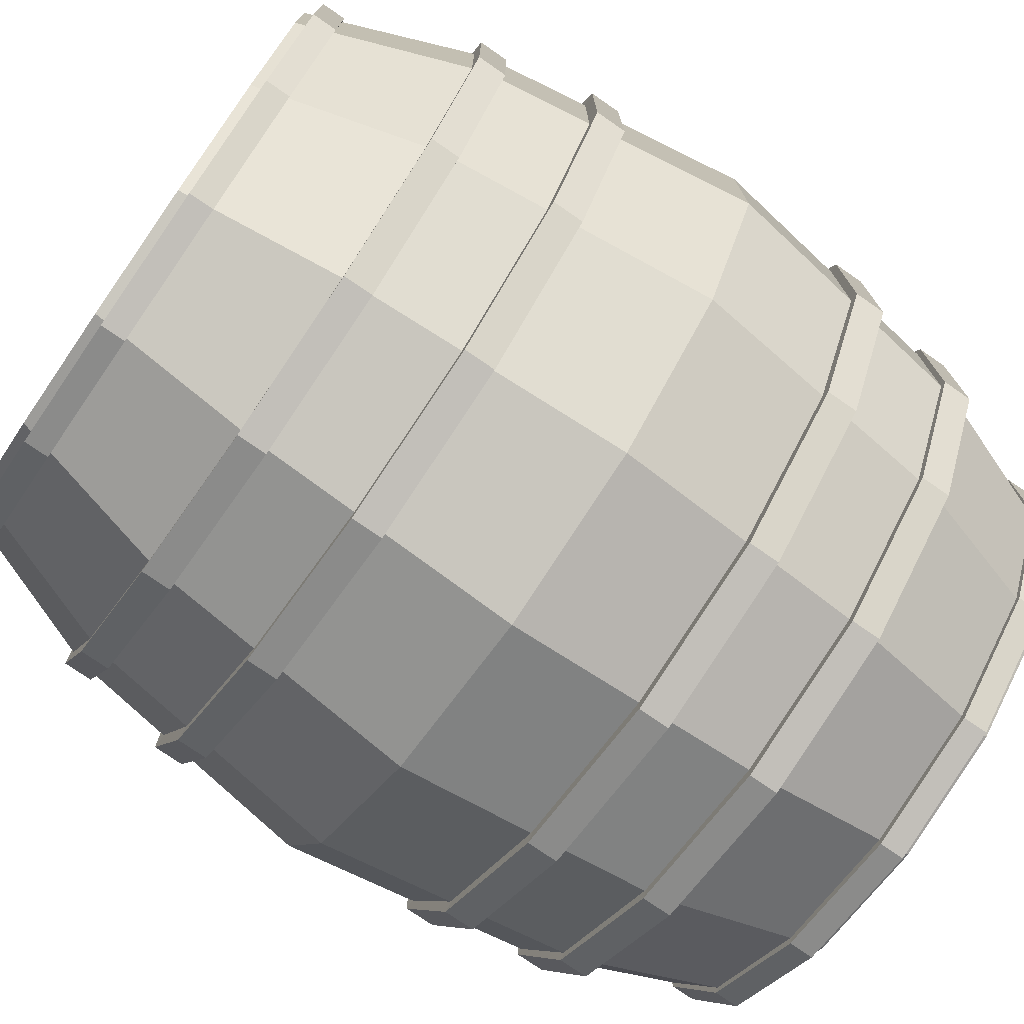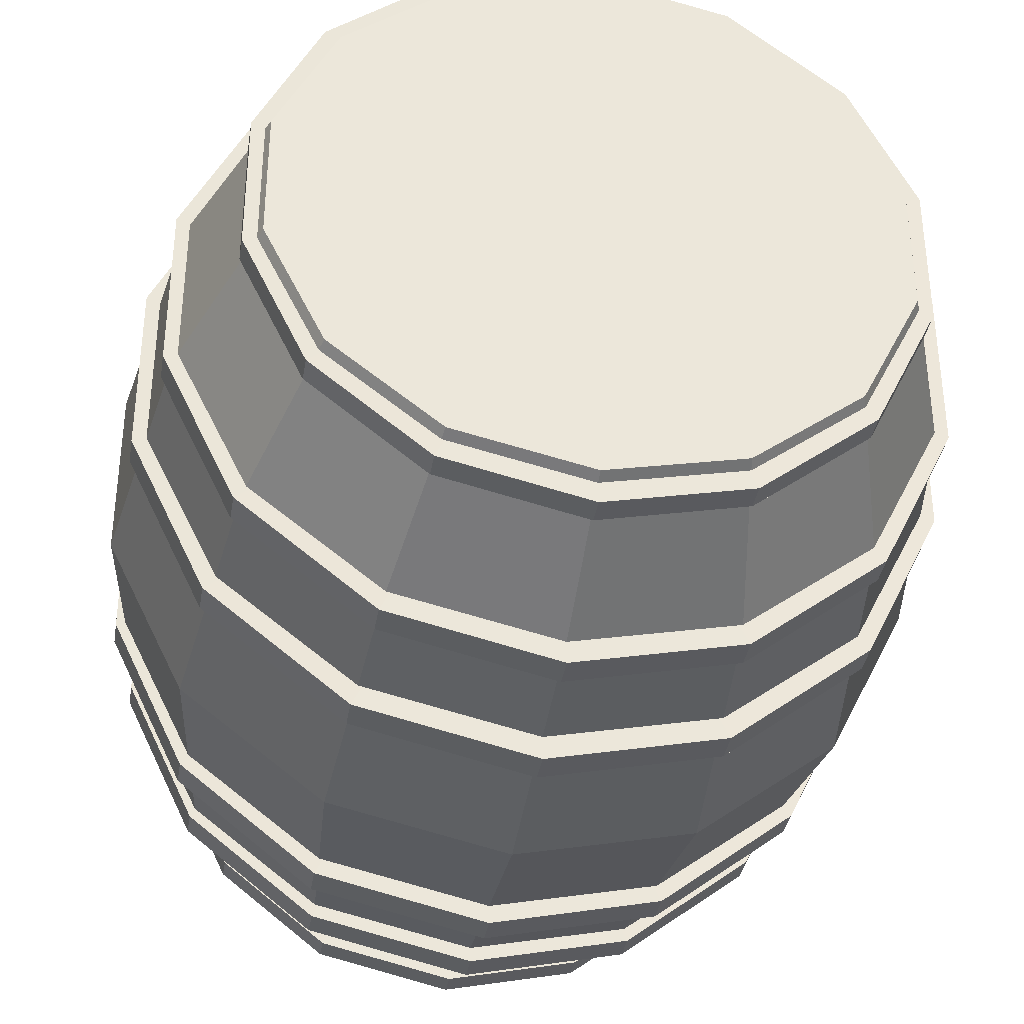
<metadata>
{"format":"obj","ext":"obj","renderer":"f3d","projection":"perspective","resolution":1024,"background":"white","views":[{"elev":-75.6,"azim":-124.7,"up":"+Z"},{"elev":-36.8,"azim":-9.3,"up":"+Z"}]}
</metadata>
<code>
o BARRIL
v -0 -0.5523 -0.4192
v -0 -0.5859 -0.4192
v -0.1819 -0.5523 -0.3777
v -0.1819 -0.5859 -0.3777
v -0.3278 -0.5523 -0.2614
v -0.3278 -0.5859 -0.2614
v -0.4087 -0.5523 -0.09329
v -0.4087 -0.5859 -0.09329
v -0.4087 -0.5523 0.09329
v -0.4087 -0.5859 0.09329
v -0.3278 -0.5523 0.2614
v -0.3278 -0.5859 0.2614
v -0.1819 -0.5523 0.3777
v -0.1819 -0.5859 0.3777
v -0 -0.5523 0.4192
v -0 -0.5859 0.4192
v 0.1819 -0.5523 0.3777
v 0.1819 -0.5859 0.3777
v 0.3278 -0.5523 0.2614
v 0.3278 -0.5859 0.2614
v 0.4087 -0.5523 0.09329
v 0.4087 -0.5859 0.09329
v 0.4087 -0.5523 -0.09329
v 0.4087 -0.5859 -0.09329
v 0.3278 -0.5523 -0.2614
v 0.3278 -0.5859 -0.2614
v 0.1819 -0.5523 -0.3777
v 0.1819 -0.5859 -0.3777
v -0 -0.5535 -0.3899
v -0 -0.5847 -0.3899
v -0.1692 -0.5535 -0.3513
v -0.1692 -0.5847 -0.3513
v -0.3048 -0.5535 -0.2431
v -0.3048 -0.5847 -0.2431
v -0.3801 -0.5535 -0.08675
v -0.3801 -0.5847 -0.08675
v -0.3801 -0.5535 0.08675
v -0.3801 -0.5847 0.08675
v -0.3048 -0.5535 0.2431
v -0.3048 -0.5847 0.2431
v -0.1692 -0.5535 0.3513
v -0.1692 -0.5847 0.3513
v -0 -0.5535 0.3899
v -0 -0.5847 0.3899
v 0.1692 -0.5535 0.3513
v 0.1692 -0.5847 0.3513
v 0.3048 -0.5535 0.2431
v 0.3048 -0.5847 0.2431
v 0.3801 -0.5535 0.08675
v 0.3801 -0.5847 0.08675
v 0.3801 -0.5535 -0.08675
v 0.3801 -0.5847 -0.08675
v 0.3048 -0.5535 -0.2431
v 0.3048 -0.5847 -0.2431
v 0.1692 -0.5535 -0.3513
v 0.1692 -0.5847 -0.3513
v 0 -0.6 -0.3859
v 0 0.6 -0.3859
v 0.1718 -0.6 -0.3477
v 0.1718 0.6 -0.3477
v 0.3095 -0.6 -0.2406
v 0.3095 0.6 -0.2406
v 0.3859 -0.6 -0.08588
v 0.3859 0.6 -0.08588
v 0.3859 -0.6 0.08588
v 0.3859 0.6 0.08588
v 0.3095 -0.6 0.2406
v 0.3095 0.6 0.2406
v 0.1718 -0.6 0.3477
v 0.1718 0.6 0.3477
v 0 -0.6 0.3859
v 0 0.6 0.3859
v -0.1718 -0.6 0.3477
v -0.1718 0.6 0.3477
v -0.3095 -0.6 0.2406
v -0.3095 0.6 0.2406
v -0.3859 -0.6 0.08588
v -0.3859 0.6 0.08588
v -0.3859 -0.6 -0.08588
v -0.3859 0.6 -0.08588
v -0.3095 -0.6 -0.2406
v -0.3095 0.6 -0.2406
v -0.1718 -0.6 -0.3477
v -0.1718 0.6 -0.3477
v -0 -0.3684 -0.474
v -0 -0 -0.5286
v -0 0.3684 -0.474
v 0.2109 0.3684 -0.427
v 0.2352 -0 -0.4762
v 0.2109 -0.3684 -0.427
v 0.3801 0.3684 -0.2955
v 0.4239 -0 -0.3296
v 0.3801 -0.3684 -0.2955
v 0.474 0.3684 -0.1055
v 0.5286 -0 -0.1176
v 0.474 -0.3684 -0.1055
v 0.474 0.3684 0.1055
v 0.5286 0 0.1176
v 0.474 -0.3684 0.1055
v 0.3801 0.3684 0.2955
v 0.4239 0 0.3296
v 0.3801 -0.3684 0.2955
v 0.2109 0.3684 0.427
v 0.2352 0 0.4762
v 0.2109 -0.3684 0.427
v 0 0.3684 0.474
v 0 0 0.5286
v 0 -0.3684 0.474
v -0.2109 0.3684 0.427
v -0.2352 0 0.4762
v -0.2109 -0.3684 0.427
v -0.3801 0.3684 0.2955
v -0.4239 0 0.3296
v -0.3801 -0.3684 0.2955
v -0.474 0.3684 0.1055
v -0.5286 0 0.1176
v -0.474 -0.3684 0.1055
v -0.474 0.3684 -0.1055
v -0.5286 -0 -0.1176
v -0.474 -0.3684 -0.1055
v -0.3801 0.3684 -0.2955
v -0.4239 -0 -0.3296
v -0.3801 -0.3684 -0.2955
v -0.2109 0.3684 -0.427
v -0.2352 -0 -0.4762
v -0.2109 -0.3684 -0.427
v 0 0.346 -0.4975
v 0 0.3858 -0.4975
v 0.2159 0.346 -0.4483
v 0.2159 0.3858 -0.4483
v 0.389 0.346 -0.3102
v 0.389 0.3858 -0.3102
v 0.4851 0.346 -0.1107
v 0.4851 0.3858 -0.1107
v 0.4851 0.346 0.1107
v 0.4851 0.3858 0.1107
v 0.389 0.346 0.3102
v 0.389 0.3858 0.3102
v 0.2159 0.346 0.4483
v 0.2159 0.3858 0.4483
v 0 0.346 0.4975
v 0 0.3858 0.4975
v -0.2159 0.346 0.4483
v -0.2159 0.3858 0.4483
v -0.389 0.346 0.3102
v -0.389 0.3858 0.3102
v -0.4851 0.346 0.1107
v -0.4851 0.3858 0.1107
v -0.4851 0.346 -0.1107
v -0.4851 0.3858 -0.1107
v -0.389 0.346 -0.3102
v -0.389 0.3858 -0.3102
v -0.2159 0.346 -0.4483
v -0.2159 0.3858 -0.4483
v 0 0.3474 -0.4627
v 0 0.3844 -0.4627
v 0.2008 0.3474 -0.4169
v 0.2008 0.3844 -0.4169
v 0.3617 0.3474 -0.2885
v 0.3617 0.3844 -0.2885
v 0.4511 0.3474 -0.103
v 0.4511 0.3844 -0.103
v 0.4511 0.3474 0.103
v 0.4511 0.3844 0.103
v 0.3617 0.3474 0.2885
v 0.3617 0.3844 0.2885
v 0.2008 0.3474 0.4169
v 0.2008 0.3844 0.4169
v 0 0.3474 0.4627
v 0 0.3844 0.4627
v -0.2008 0.3474 0.4169
v -0.2008 0.3844 0.4169
v -0.3617 0.3474 0.2885
v -0.3617 0.3844 0.2885
v -0.4511 0.3474 0.103
v -0.4511 0.3844 0.103
v -0.4511 0.3474 -0.103
v -0.4511 0.3844 -0.103
v -0.3617 0.3474 -0.2885
v -0.3617 0.3844 -0.2885
v -0.2008 0.3474 -0.4169
v -0.2008 0.3844 -0.4169
v 0 0.1824 -0.5267
v 0 0.2246 -0.5267
v 0.2285 0.1824 -0.4745
v 0.2285 0.2246 -0.4745
v 0.4118 0.1824 -0.3284
v 0.4118 0.2246 -0.3284
v 0.5135 0.1824 -0.1172
v 0.5135 0.2246 -0.1172
v 0.5135 0.1824 0.1172
v 0.5135 0.2246 0.1172
v 0.4118 0.1824 0.3284
v 0.4118 0.2246 0.3284
v 0.2285 0.1824 0.4745
v 0.2285 0.2246 0.4745
v 0 0.1824 0.5267
v 0 0.2246 0.5267
v -0.2285 0.1824 0.4745
v -0.2285 0.2246 0.4745
v -0.4118 0.1824 0.3284
v -0.4118 0.2246 0.3284
v -0.5135 0.1824 0.1172
v -0.5135 0.2246 0.1172
v -0.5135 0.1824 -0.1172
v -0.5135 0.2246 -0.1172
v -0.4118 0.1824 -0.3284
v -0.4118 0.2246 -0.3284
v -0.2285 0.1824 -0.4745
v -0.2285 0.2246 -0.4745
v 0 0.1839 -0.4898
v 0 0.2231 -0.4898
v 0.2125 0.1839 -0.4413
v 0.2125 0.2231 -0.4413
v 0.3829 0.1839 -0.3054
v 0.3829 0.2231 -0.3054
v 0.4775 0.1839 -0.109
v 0.4775 0.2231 -0.109
v 0.4775 0.1839 0.109
v 0.4775 0.2231 0.109
v 0.3829 0.1839 0.3054
v 0.3829 0.2231 0.3054
v 0.2125 0.1839 0.4413
v 0.2125 0.2231 0.4413
v 0 0.1839 0.4898
v 0 0.2231 0.4898
v -0.2125 0.1839 0.4413
v -0.2125 0.2231 0.4413
v -0.3829 0.1839 0.3054
v -0.3829 0.2231 0.3054
v -0.4775 0.1839 0.109
v -0.4775 0.2231 0.109
v -0.4775 0.1839 -0.109
v -0.4775 0.2231 -0.109
v -0.3829 0.1839 -0.3054
v -0.3829 0.2231 -0.3054
v -0.2125 0.1839 -0.4413
v -0.2125 0.2231 -0.4413
v 0 -0.3454 -0.4975
v -0 -0.3852 -0.4975
v -0.2159 -0.3454 -0.4483
v -0.2159 -0.3852 -0.4483
v -0.389 -0.3454 -0.3102
v -0.389 -0.3852 -0.3102
v -0.4851 -0.3454 -0.1107
v -0.4851 -0.3852 -0.1107
v -0.4851 -0.3454 0.1107
v -0.4851 -0.3852 0.1107
v -0.389 -0.3454 0.3102
v -0.389 -0.3852 0.3102
v -0.2159 -0.3454 0.4483
v -0.2159 -0.3852 0.4483
v -0 -0.3454 0.4975
v -0 -0.3852 0.4975
v 0.2159 -0.3454 0.4483
v 0.2159 -0.3852 0.4483
v 0.389 -0.3454 0.3102
v 0.389 -0.3852 0.3102
v 0.4851 -0.3454 0.1107
v 0.4851 -0.3852 0.1107
v 0.4851 -0.3454 -0.1107
v 0.4851 -0.3852 -0.1107
v 0.389 -0.3454 -0.3102
v 0.389 -0.3852 -0.3102
v 0.2159 -0.3454 -0.4483
v 0.2159 -0.3852 -0.4483
v 0 -0.3468 -0.4627
v -0 -0.3838 -0.4627
v -0.2008 -0.3468 -0.4169
v -0.2008 -0.3838 -0.4169
v -0.3617 -0.3468 -0.2885
v -0.3617 -0.3838 -0.2885
v -0.4511 -0.3468 -0.103
v -0.4511 -0.3838 -0.103
v -0.4511 -0.3468 0.103
v -0.4511 -0.3838 0.103
v -0.3617 -0.3468 0.2885
v -0.3617 -0.3838 0.2885
v -0.2008 -0.3468 0.4169
v -0.2008 -0.3838 0.4169
v -0 -0.3468 0.4627
v -0 -0.3838 0.4627
v 0.2008 -0.3468 0.4169
v 0.2008 -0.3838 0.4169
v 0.3617 -0.3468 0.2885
v 0.3617 -0.3838 0.2885
v 0.4511 -0.3468 0.103
v 0.4511 -0.3838 0.103
v 0.4511 -0.3468 -0.103
v 0.4511 -0.3838 -0.103
v 0.3617 -0.3468 -0.2885
v 0.3617 -0.3838 -0.2885
v 0.2008 -0.3468 -0.4169
v 0.2008 -0.3838 -0.4169
v 0 -0.1818 -0.5267
v 0 -0.224 -0.5267
v -0.2285 -0.1818 -0.4745
v -0.2285 -0.224 -0.4745
v -0.4118 -0.1818 -0.3284
v -0.4118 -0.224 -0.3284
v -0.5135 -0.1818 -0.1172
v -0.5135 -0.224 -0.1172
v -0.5135 -0.1818 0.1172
v -0.5135 -0.224 0.1172
v -0.4118 -0.1818 0.3284
v -0.4118 -0.224 0.3284
v -0.2285 -0.1818 0.4745
v -0.2285 -0.224 0.4745
v -0 -0.1818 0.5267
v -0 -0.224 0.5267
v 0.2285 -0.1818 0.4745
v 0.2285 -0.224 0.4745
v 0.4118 -0.1818 0.3284
v 0.4118 -0.224 0.3284
v 0.5135 -0.1818 0.1172
v 0.5135 -0.224 0.1172
v 0.5135 -0.1818 -0.1172
v 0.5135 -0.224 -0.1172
v 0.4118 -0.1818 -0.3284
v 0.4118 -0.224 -0.3284
v 0.2285 -0.1818 -0.4745
v 0.2285 -0.224 -0.4745
v 0 -0.1833 -0.4898
v 0 -0.2225 -0.4898
v -0.2125 -0.1833 -0.4413
v -0.2125 -0.2225 -0.4413
v -0.3829 -0.1833 -0.3054
v -0.3829 -0.2225 -0.3054
v -0.4775 -0.1833 -0.109
v -0.4775 -0.2225 -0.109
v -0.4775 -0.1833 0.109
v -0.4775 -0.2225 0.109
v -0.3829 -0.1833 0.3054
v -0.3829 -0.2225 0.3054
v -0.2125 -0.1833 0.4413
v -0.2125 -0.2225 0.4413
v -0 -0.1833 0.4898
v -0 -0.2225 0.4898
v 0.2125 -0.1833 0.4413
v 0.2125 -0.2225 0.4413
v 0.3829 -0.1833 0.3054
v 0.3829 -0.2225 0.3054
v 0.4775 -0.1833 0.109
v 0.4775 -0.2225 0.109
v 0.4775 -0.1833 -0.109
v 0.4775 -0.2225 -0.109
v 0.3829 -0.1833 -0.3054
v 0.3829 -0.2225 -0.3054
v 0.2125 -0.1833 -0.4413
v 0.2125 -0.2225 -0.4413
v 0 0.5529 -0.4192
v 0 0.5865 -0.4192
v 0.1819 0.5529 -0.3777
v 0.1819 0.5865 -0.3777
v 0.3278 0.5529 -0.2614
v 0.3278 0.5865 -0.2614
v 0.4087 0.5529 -0.09329
v 0.4087 0.5865 -0.09329
v 0.4087 0.5529 0.09329
v 0.4087 0.5865 0.09329
v 0.3278 0.5529 0.2614
v 0.3278 0.5865 0.2614
v 0.1819 0.5529 0.3777
v 0.1819 0.5865 0.3777
v 0 0.5529 0.4192
v 0 0.5865 0.4192
v -0.1819 0.5529 0.3777
v -0.1819 0.5865 0.3777
v -0.3278 0.5529 0.2614
v -0.3278 0.5865 0.2614
v -0.4087 0.5529 0.09329
v -0.4087 0.5865 0.09329
v -0.4087 0.5529 -0.09329
v -0.4087 0.5865 -0.09329
v -0.3278 0.5529 -0.2614
v -0.3278 0.5865 -0.2614
v -0.1819 0.5529 -0.3777
v -0.1819 0.5865 -0.3777
v 0 0.5541 -0.3899
v 0 0.5853 -0.3899
v 0.1692 0.5541 -0.3513
v 0.1692 0.5853 -0.3513
v 0.3048 0.5541 -0.2431
v 0.3048 0.5853 -0.2431
v 0.3801 0.5541 -0.08675
v 0.3801 0.5853 -0.08675
v 0.3801 0.5541 0.08675
v 0.3801 0.5853 0.08675
v 0.3048 0.5541 0.2431
v 0.3048 0.5853 0.2431
v 0.1692 0.5541 0.3513
v 0.1692 0.5853 0.3513
v 0 0.5541 0.3899
v 0 0.5853 0.3899
v -0.1692 0.5541 0.3513
v -0.1692 0.5853 0.3513
v -0.3048 0.5541 0.2431
v -0.3048 0.5853 0.2431
v -0.3801 0.5541 0.08675
v -0.3801 0.5853 0.08675
v -0.3801 0.5541 -0.08675
v -0.3801 0.5853 -0.08675
v -0.3048 0.5541 -0.2431
v -0.3048 0.5853 -0.2431
v -0.1692 0.5541 -0.3513
v -0.1692 0.5853 -0.3513
f 1 2 4 3
f 3 4 6 5
f 5 6 8 7
f 7 8 10 9
f 9 10 12 11
f 11 12 14 13
f 13 14 16 15
f 15 16 18 17
f 17 18 20 19
f 19 20 22 21
f 21 22 24 23
f 23 24 26 25
f 31 32 34 33
f 25 26 28 27
f 27 28 2 1
f 29 30 32 31
f 33 34 36 35
f 35 36 38 37
f 37 38 40 39
f 39 40 42 41
f 41 42 44 43
f 43 44 46 45
f 45 46 48 47
f 47 48 50 49
f 49 50 52 51
f 51 52 54 53
f 53 54 56 55
f 55 56 30 29
f 22 50 52 24
f 20 48 50 22
f 18 46 48 20
f 16 44 46 18
f 14 42 44 16
f 12 40 42 14
f 10 38 40 12
f 8 36 38 10
f 6 34 36 8
f 4 32 34 6
f 2 30 32 4
f 28 56 30 2
f 26 54 56 28
f 24 52 54 26
f 25 53 51 23
f 23 51 49 21
f 21 49 47 19
f 19 47 45 17
f 17 45 43 15
f 15 43 41 13
f 13 41 39 11
f 11 39 37 9
f 9 37 35 7
f 7 35 33 5
f 5 33 31 3
f 3 31 29 1
f 1 29 55 27
f 27 55 53 25
f 87 58 60 88
f 88 60 62 91
f 91 62 64 94
f 94 64 66 97
f 97 66 68 100
f 100 68 70 103
f 103 70 72 106
f 106 72 74 109
f 109 74 76 112
f 112 76 78 115
f 115 78 80 118
f 118 80 82 121
f 60 58 84 82 80 78 76 74 72 70 68 66 64 62
f 121 82 84 124
f 124 84 58 87
f 57 59 61 63 65 67 69 71 73 75 77 79 81 83
f 83 126 85 57
f 126 125 86 85
f 125 124 87 86
f 81 123 126 83
f 123 122 125 126
f 122 121 124 125
f 79 120 123 81
f 120 119 122 123
f 119 118 121 122
f 77 117 120 79
f 117 116 119 120
f 116 115 118 119
f 75 114 117 77
f 114 113 116 117
f 113 112 115 116
f 73 111 114 75
f 111 110 113 114
f 110 109 112 113
f 71 108 111 73
f 108 107 110 111
f 107 106 109 110
f 69 105 108 71
f 105 104 107 108
f 104 103 106 107
f 67 102 105 69
f 102 101 104 105
f 101 100 103 104
f 65 99 102 67
f 99 98 101 102
f 98 97 100 101
f 63 96 99 65
f 96 95 98 99
f 95 94 97 98
f 61 93 96 63
f 93 92 95 96
f 92 91 94 95
f 59 90 93 61
f 90 89 92 93
f 89 88 91 92
f 57 85 90 59
f 85 86 89 90
f 86 87 88 89
f 127 128 130 129
f 129 130 132 131
f 131 132 134 133
f 133 134 136 135
f 135 136 138 137
f 137 138 140 139
f 139 140 142 141
f 141 142 144 143
f 143 144 146 145
f 145 146 148 147
f 147 148 150 149
f 149 150 152 151
f 157 158 160 159
f 151 152 154 153
f 153 154 128 127
f 155 156 158 157
f 159 160 162 161
f 161 162 164 163
f 163 164 166 165
f 165 166 168 167
f 167 168 170 169
f 169 170 172 171
f 171 172 174 173
f 173 174 176 175
f 175 176 178 177
f 177 178 180 179
f 179 180 182 181
f 181 182 156 155
f 148 176 178 150
f 146 174 176 148
f 144 172 174 146
f 142 170 172 144
f 140 168 170 142
f 138 166 168 140
f 136 164 166 138
f 134 162 164 136
f 132 160 162 134
f 130 158 160 132
f 128 156 158 130
f 154 182 156 128
f 152 180 182 154
f 150 178 180 152
f 151 179 177 149
f 149 177 175 147
f 147 175 173 145
f 145 173 171 143
f 143 171 169 141
f 141 169 167 139
f 139 167 165 137
f 137 165 163 135
f 135 163 161 133
f 133 161 159 131
f 131 159 157 129
f 129 157 155 127
f 127 155 181 153
f 153 181 179 151
f 183 184 186 185
f 185 186 188 187
f 187 188 190 189
f 189 190 192 191
f 191 192 194 193
f 193 194 196 195
f 195 196 198 197
f 197 198 200 199
f 199 200 202 201
f 201 202 204 203
f 203 204 206 205
f 205 206 208 207
f 213 214 216 215
f 207 208 210 209
f 209 210 184 183
f 211 212 214 213
f 215 216 218 217
f 217 218 220 219
f 219 220 222 221
f 221 222 224 223
f 223 224 226 225
f 225 226 228 227
f 227 228 230 229
f 229 230 232 231
f 231 232 234 233
f 233 234 236 235
f 235 236 238 237
f 237 238 212 211
f 204 232 234 206
f 202 230 232 204
f 200 228 230 202
f 198 226 228 200
f 196 224 226 198
f 194 222 224 196
f 192 220 222 194
f 190 218 220 192
f 188 216 218 190
f 186 214 216 188
f 184 212 214 186
f 210 238 212 184
f 208 236 238 210
f 206 234 236 208
f 207 235 233 205
f 205 233 231 203
f 203 231 229 201
f 201 229 227 199
f 199 227 225 197
f 197 225 223 195
f 195 223 221 193
f 193 221 219 191
f 191 219 217 189
f 189 217 215 187
f 187 215 213 185
f 185 213 211 183
f 183 211 237 209
f 209 237 235 207
f 239 240 242 241
f 241 242 244 243
f 243 244 246 245
f 245 246 248 247
f 247 248 250 249
f 249 250 252 251
f 251 252 254 253
f 253 254 256 255
f 255 256 258 257
f 257 258 260 259
f 259 260 262 261
f 261 262 264 263
f 269 270 272 271
f 263 264 266 265
f 265 266 240 239
f 267 268 270 269
f 271 272 274 273
f 273 274 276 275
f 275 276 278 277
f 277 278 280 279
f 279 280 282 281
f 281 282 284 283
f 283 284 286 285
f 285 286 288 287
f 287 288 290 289
f 289 290 292 291
f 291 292 294 293
f 293 294 268 267
f 260 288 290 262
f 258 286 288 260
f 256 284 286 258
f 254 282 284 256
f 252 280 282 254
f 250 278 280 252
f 248 276 278 250
f 246 274 276 248
f 244 272 274 246
f 242 270 272 244
f 240 268 270 242
f 266 294 268 240
f 264 292 294 266
f 262 290 292 264
f 263 291 289 261
f 261 289 287 259
f 259 287 285 257
f 257 285 283 255
f 255 283 281 253
f 253 281 279 251
f 251 279 277 249
f 249 277 275 247
f 247 275 273 245
f 245 273 271 243
f 243 271 269 241
f 241 269 267 239
f 239 267 293 265
f 265 293 291 263
f 295 296 298 297
f 297 298 300 299
f 299 300 302 301
f 301 302 304 303
f 303 304 306 305
f 305 306 308 307
f 307 308 310 309
f 309 310 312 311
f 311 312 314 313
f 313 314 316 315
f 315 316 318 317
f 317 318 320 319
f 325 326 328 327
f 319 320 322 321
f 321 322 296 295
f 323 324 326 325
f 327 328 330 329
f 329 330 332 331
f 331 332 334 333
f 333 334 336 335
f 335 336 338 337
f 337 338 340 339
f 339 340 342 341
f 341 342 344 343
f 343 344 346 345
f 345 346 348 347
f 347 348 350 349
f 349 350 324 323
f 316 344 346 318
f 314 342 344 316
f 312 340 342 314
f 310 338 340 312
f 308 336 338 310
f 306 334 336 308
f 304 332 334 306
f 302 330 332 304
f 300 328 330 302
f 298 326 328 300
f 296 324 326 298
f 322 350 324 296
f 320 348 350 322
f 318 346 348 320
f 319 347 345 317
f 317 345 343 315
f 315 343 341 313
f 313 341 339 311
f 311 339 337 309
f 309 337 335 307
f 307 335 333 305
f 305 333 331 303
f 303 331 329 301
f 301 329 327 299
f 299 327 325 297
f 297 325 323 295
f 295 323 349 321
f 321 349 347 319
f 351 352 354 353
f 353 354 356 355
f 355 356 358 357
f 357 358 360 359
f 359 360 362 361
f 361 362 364 363
f 363 364 366 365
f 365 366 368 367
f 367 368 370 369
f 369 370 372 371
f 371 372 374 373
f 373 374 376 375
f 381 382 384 383
f 375 376 378 377
f 377 378 352 351
f 379 380 382 381
f 383 384 386 385
f 385 386 388 387
f 387 388 390 389
f 389 390 392 391
f 391 392 394 393
f 393 394 396 395
f 395 396 398 397
f 397 398 400 399
f 399 400 402 401
f 401 402 404 403
f 403 404 406 405
f 405 406 380 379
f 372 400 402 374
f 370 398 400 372
f 368 396 398 370
f 366 394 396 368
f 364 392 394 366
f 362 390 392 364
f 360 388 390 362
f 358 386 388 360
f 356 384 386 358
f 354 382 384 356
f 352 380 382 354
f 378 406 380 352
f 376 404 406 378
f 374 402 404 376
f 375 403 401 373
f 373 401 399 371
f 371 399 397 369
f 369 397 395 367
f 367 395 393 365
f 365 393 391 363
f 363 391 389 361
f 361 389 387 359
f 359 387 385 357
f 357 385 383 355
f 355 383 381 353
f 353 381 379 351
f 351 379 405 377
f 377 405 403 375

</code>
